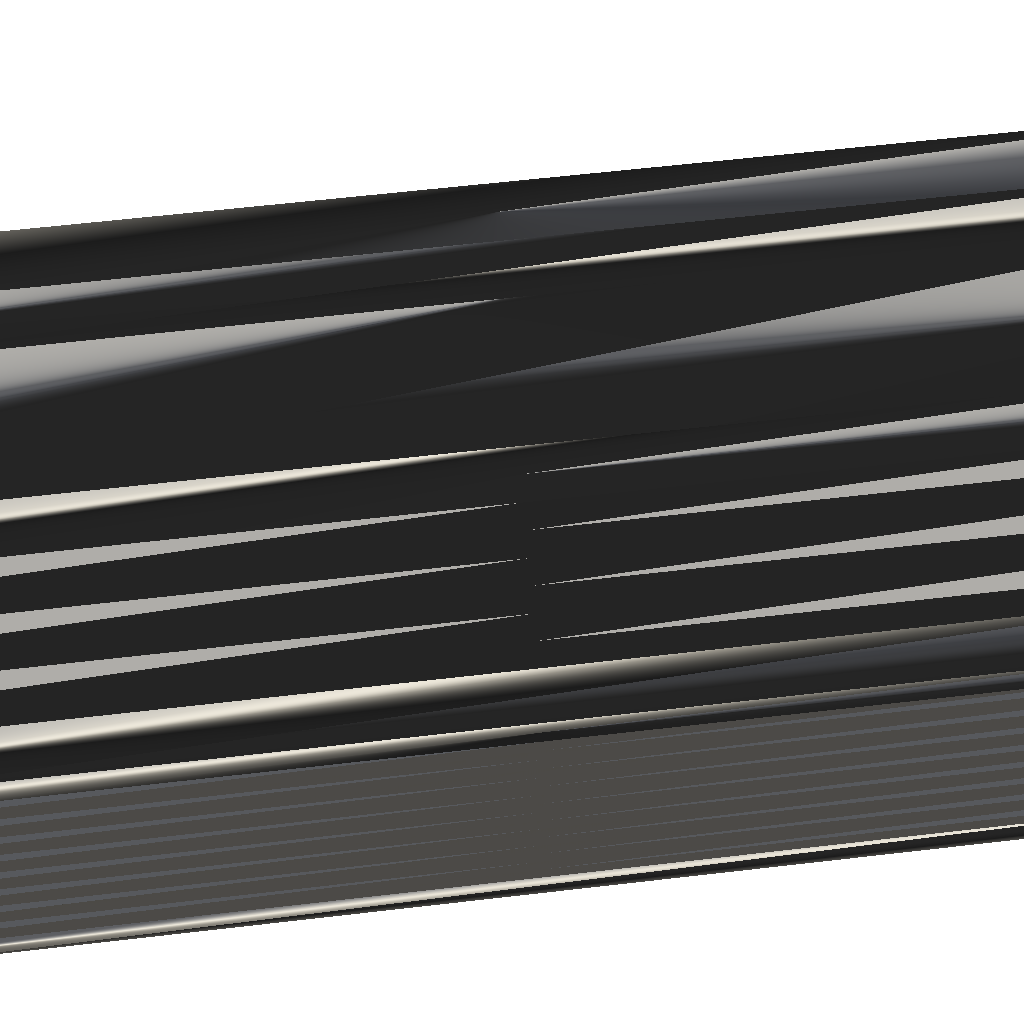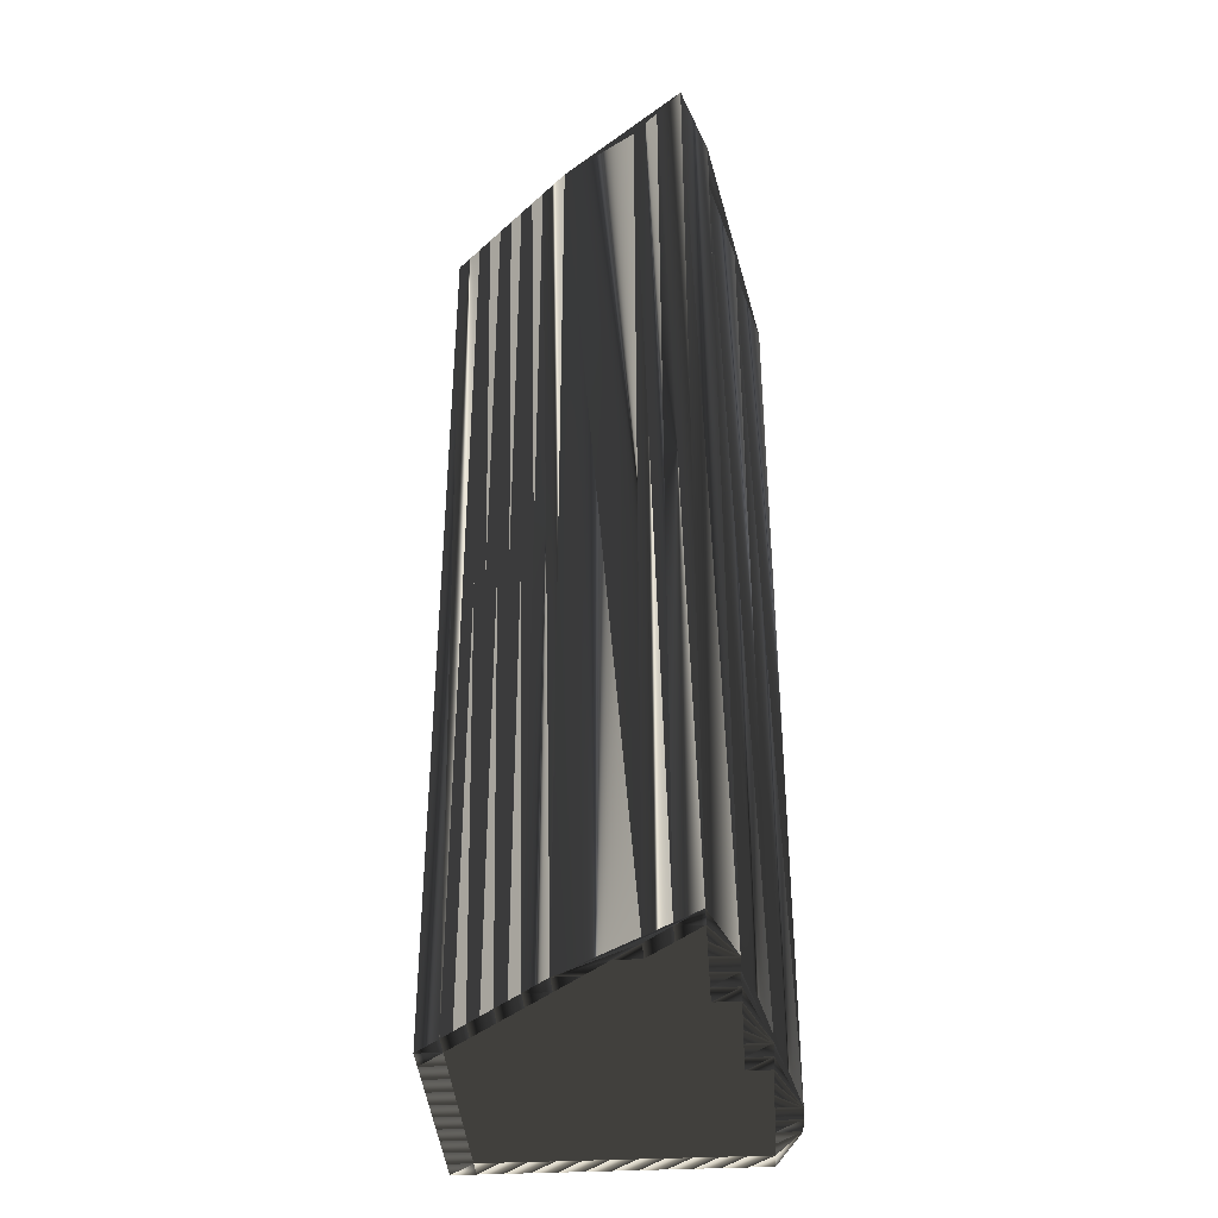
<metadata>
{"format":"obj","ext":"obj","renderer":"f3d","projection":"perspective","resolution":1024,"background":"white","views":[{"elev":58.5,"azim":83.0,"up":"+Y"},{"elev":-37.6,"azim":-176.3,"up":"+Z"}]}
</metadata>
<code>
v 136.3 4.873 0
v 136.3 5.673 0
v 136.3 6.473 0
v 137.1 2.473 0
v 137.1 3.273 0
v 137.1 4.073 0
v 137.1 4.873 0
v 137.1 5.673 0
v 137.1 6.473 0
v 137.1 7.273 0
v 137.1 8.073 0
v 137.1 8.873 0
v 137.1 9.673 0
v 137.1 10.47 0
v 137.9 2.473 0
v 137.9 3.273 0
v 137.9 4.073 0
v 137.9 4.873 0
v 137.9 5.673 0
v 137.9 6.473 0
v 137.9 7.273 0
v 137.9 8.073 0
v 137.9 8.873 0
v 137.9 9.673 0
v 137.9 10.47 0
v 137.9 11.27 0
v 137.9 12.07 0
v 137.9 12.87 0
v 137.9 13.67 0
v 137.9 14.47 0
v 137.9 15.27 0
v 138.7 2.473 0
v 138.7 3.273 0
v 138.7 4.073 0
v 138.7 4.873 0
v 138.7 5.673 0
v 138.7 6.473 0
v 138.7 7.273 0
v 138.7 8.073 0
v 138.7 8.873 0
v 138.7 9.673 0
v 138.7 10.47 0
v 138.7 11.27 0
v 138.7 12.07 0
v 138.7 12.87 0
v 138.7 13.67 0
v 138.7 14.47 0
v 138.7 15.27 0
v 138.7 16.07 0
v 138.7 16.87 0
v 138.7 17.67 0
v 139.5 2.473 0
v 139.5 3.273 0
v 139.5 4.073 0
v 139.5 4.873 0
v 139.5 5.673 0
v 139.5 6.473 0
v 139.5 7.273 0
v 139.5 8.073 0
v 139.5 8.873 0
v 139.5 9.673 0
v 139.5 10.47 0
v 139.5 11.27 0
v 139.5 12.07 0
v 139.5 12.87 0
v 139.5 13.67 0
v 139.5 14.47 0
v 139.5 15.27 0
v 139.5 16.07 0
v 139.5 16.87 0
v 140.3 2.473 0
v 140.3 3.273 0
v 140.3 4.073 0
v 140.3 4.873 0
v 140.3 5.673 0
v 140.3 6.473 0
v 140.3 7.273 0
v 140.3 8.073 0
v 140.3 8.873 0
v 140.3 9.673 0
v 140.3 10.47 0
v 140.3 11.27 0
v 140.3 12.07 0
v 140.3 12.87 0
v 140.3 13.67 0
v 140.3 14.47 0
v 140.3 15.27 0
v 140.3 16.07 0
v 141.1 2.473 0
v 141.1 3.273 0
v 141.1 4.073 0
v 141.1 4.873 0
v 141.1 5.673 0
v 141.1 6.473 0
v 141.1 7.273 0
v 141.1 8.073 0
v 141.1 8.873 0
v 141.1 9.673 0
v 141.1 10.47 0
v 141.1 11.27 0
v 141.1 12.07 0
v 141.1 12.87 0
v 141.1 13.67 0
v 141.1 14.47 0
v 141.1 15.27 0
v 141.9 2.473 0
v 141.9 3.273 0
v 141.9 4.073 0
v 141.9 4.873 0
v 141.9 5.673 0
v 141.9 6.473 0
v 141.9 7.273 0
v 141.9 8.073 0
v 141.9 8.873 0
v 141.9 9.673 0
v 141.9 10.47 0
v 141.9 11.27 0
v 141.9 12.07 0
v 141.9 12.87 0
v 141.9 13.67 0
v 141.9 14.47 0
v 142.7 2.473 0
v 142.7 3.273 0
v 142.7 4.073 0
v 142.7 4.873 0
v 142.7 5.673 0
v 142.7 6.473 0
v 142.7 7.273 0
v 142.7 8.073 0
v 142.7 8.873 0
v 142.7 9.673 0
v 142.7 10.47 0
v 142.7 11.27 0
v 142.7 12.07 0
v 142.7 12.87 0
v 142.7 13.67 0
v 142.7 14.47 0
v 143.5 2.473 0
v 143.5 3.273 0
v 143.5 4.073 0
v 143.5 4.873 0
v 143.5 5.673 0
v 143.5 6.473 0
v 143.5 7.273 0
v 143.5 8.073 0
v 143.5 8.873 0
v 143.5 9.673 0
v 143.5 10.47 0
v 143.5 11.27 0
v 143.5 12.07 0
v 143.5 12.87 0
v 143.5 13.67 0
v 144.3 2.473 0
v 144.3 3.273 0
v 144.3 4.073 0
v 144.3 4.873 0
v 144.3 5.673 0
v 144.3 6.473 0
v 144.3 7.273 0
v 144.3 8.073 0
v 144.3 8.873 0
v 144.3 9.673 0
v 144.3 10.47 0
v 144.3 11.27 0
v 144.3 12.07 0
v 144.3 12.87 0
v 145.1 2.473 0
v 145.1 3.273 0
v 145.1 4.073 0
v 145.1 4.873 0
v 145.1 5.673 0
v 145.1 6.473 0
v 145.1 7.273 0
v 145.1 8.073 0
v 145.1 8.873 0
v 145.1 9.673 0
v 145.1 10.47 0
v 145.1 11.27 0
v 145.1 12.07 0
v 145.9 2.473 0
v 145.9 3.273 0
v 145.9 4.073 0
v 145.9 4.873 0
v 145.9 5.673 0
v 145.9 6.473 0
v 145.9 7.273 0
v 145.9 8.073 0
v 145.9 8.873 0
v 145.9 9.673 0
v 145.9 10.47 0
v 145.9 11.27 0
v 146.7 2.473 0
v 146.7 3.273 0
v 146.7 4.073 0
v 146.7 4.873 0
v 146.7 5.673 0
v 146.7 6.473 0
v 146.7 7.273 0
v 146.7 8.073 0
v 146.7 8.873 0
v 146.7 9.673 0
v 146.7 10.47 0
v 136.3 4.873 30
v 136.3 5.673 30
v 136.3 6.473 30
v 137.1 2.473 30
v 137.1 3.273 30
v 137.1 4.073 30
v 137.1 4.873 30
v 137.1 5.673 30
v 137.1 6.473 30
v 137.1 7.273 30
v 137.1 8.073 30
v 137.1 8.873 30
v 137.1 9.673 30
v 137.1 10.47 30
v 137.9 2.473 30
v 137.9 3.273 30
v 137.9 4.073 30
v 137.9 4.873 30
v 137.9 5.673 30
v 137.9 6.473 30
v 137.9 7.273 30
v 137.9 8.073 30
v 137.9 8.873 30
v 137.9 9.673 30
v 137.9 10.47 30
v 137.9 11.27 30
v 137.9 12.07 30
v 137.9 12.87 30
v 137.9 13.67 30
v 137.9 14.47 30
v 137.9 15.27 30
v 138.7 2.473 30
v 138.7 3.273 30
v 138.7 4.073 30
v 138.7 4.873 30
v 138.7 5.673 30
v 138.7 6.473 30
v 138.7 7.273 30
v 138.7 8.073 30
v 138.7 8.873 30
v 138.7 9.673 30
v 138.7 10.47 30
v 138.7 11.27 30
v 138.7 12.07 30
v 138.7 12.87 30
v 138.7 13.67 30
v 138.7 14.47 30
v 138.7 15.27 30
v 138.7 16.07 30
v 138.7 16.87 30
v 138.7 17.67 30
v 139.5 2.473 30
v 139.5 3.273 30
v 139.5 4.073 30
v 139.5 4.873 30
v 139.5 5.673 30
v 139.5 6.473 30
v 139.5 7.273 30
v 139.5 8.073 30
v 139.5 8.873 30
v 139.5 9.673 30
v 139.5 10.47 30
v 139.5 11.27 30
v 139.5 12.07 30
v 139.5 12.87 30
v 139.5 13.67 30
v 139.5 14.47 30
v 139.5 15.27 30
v 139.5 16.07 30
v 139.5 16.87 30
v 140.3 2.473 30
v 140.3 3.273 30
v 140.3 4.073 30
v 140.3 4.873 30
v 140.3 5.673 30
v 140.3 6.473 30
v 140.3 7.273 30
v 140.3 8.073 30
v 140.3 8.873 30
v 140.3 9.673 30
v 140.3 10.47 30
v 140.3 11.27 30
v 140.3 12.07 30
v 140.3 12.87 30
v 140.3 13.67 30
v 140.3 14.47 30
v 140.3 15.27 30
v 140.3 16.07 30
v 141.1 2.473 30
v 141.1 3.273 30
v 141.1 4.073 30
v 141.1 4.873 30
v 141.1 5.673 30
v 141.1 6.473 30
v 141.1 7.273 30
v 141.1 8.073 30
v 141.1 8.873 30
v 141.1 9.673 30
v 141.1 10.47 30
v 141.1 11.27 30
v 141.1 12.07 30
v 141.1 12.87 30
v 141.1 13.67 30
v 141.1 14.47 30
v 141.1 15.27 30
v 141.9 2.473 30
v 141.9 3.273 30
v 141.9 4.073 30
v 141.9 4.873 30
v 141.9 5.673 30
v 141.9 6.473 30
v 141.9 7.273 30
v 141.9 8.073 30
v 141.9 8.873 30
v 141.9 9.673 30
v 141.9 10.47 30
v 141.9 11.27 30
v 141.9 12.07 30
v 141.9 12.87 30
v 141.9 13.67 30
v 141.9 14.47 30
v 142.7 2.473 30
v 142.7 3.273 30
v 142.7 4.073 30
v 142.7 4.873 30
v 142.7 5.673 30
v 142.7 6.473 30
v 142.7 7.273 30
v 142.7 8.073 30
v 142.7 8.873 30
v 142.7 9.673 30
v 142.7 10.47 30
v 142.7 11.27 30
v 142.7 12.07 30
v 142.7 12.87 30
v 142.7 13.67 30
v 142.7 14.47 30
v 143.5 2.473 30
v 143.5 3.273 30
v 143.5 4.073 30
v 143.5 4.873 30
v 143.5 5.673 30
v 143.5 6.473 30
v 143.5 7.273 30
v 143.5 8.073 30
v 143.5 8.873 30
v 143.5 9.673 30
v 143.5 10.47 30
v 143.5 11.27 30
v 143.5 12.07 30
v 143.5 12.87 30
v 143.5 13.67 30
v 144.3 2.473 30
v 144.3 3.273 30
v 144.3 4.073 30
v 144.3 4.873 30
v 144.3 5.673 30
v 144.3 6.473 30
v 144.3 7.273 30
v 144.3 8.073 30
v 144.3 8.873 30
v 144.3 9.673 30
v 144.3 10.47 30
v 144.3 11.27 30
v 144.3 12.07 30
v 144.3 12.87 30
v 145.1 2.473 30
v 145.1 3.273 30
v 145.1 4.073 30
v 145.1 4.873 30
v 145.1 5.673 30
v 145.1 6.473 30
v 145.1 7.273 30
v 145.1 8.073 30
v 145.1 8.873 30
v 145.1 9.673 30
v 145.1 10.47 30
v 145.1 11.27 30
v 145.1 12.07 30
v 145.9 2.473 30
v 145.9 3.273 30
v 145.9 4.073 30
v 145.9 4.873 30
v 145.9 5.673 30
v 145.9 6.473 30
v 145.9 7.273 30
v 145.9 8.073 30
v 145.9 8.873 30
v 145.9 9.673 30
v 145.9 10.47 30
v 145.9 11.27 30
v 146.7 2.473 30
v 146.7 3.273 30
v 146.7 4.073 30
v 146.7 4.873 30
v 146.7 5.673 30
v 146.7 6.473 30
v 146.7 7.273 30
v 146.7 8.073 30
v 146.7 8.873 30
v 146.7 9.673 30
v 146.7 10.47 30
f 31 50 51
f 37 21 20
f 8 9 3
f 19 20 9
f 35 19 18
f 13 24 14
f 39 58 59
f 18 8 7
f 43 26 42
f 27 28 14
f 73 74 55
f 45 29 28
f 61 79 80
f 36 35 55
f 82 64 63
f 92 108 109
f 144 158 159
f 57 58 38
f 71 72 53
f 75 92 93
f 132 131 147
f 114 130 115
f 1 4 5
f 7 6 17
f 18 34 35
f 34 33 53
f 112 96 95
f 74 91 92
f 185 172 184
f 57 37 56
f 154 140 139
f 77 58 76
f 110 111 94
f 9 10 3
f 3 13 14
f 18 17 34
f 75 74 92
f 93 94 76
f 74 56 55
f 11 22 12
f 59 40 39
f 43 62 63
f 65 84 66
f 40 60 41
f 82 83 64
f 64 44 63
f 67 47 66
f 64 45 44
f 67 66 85
f 105 137 88
f 102 103 85
f 98 114 115
f 96 113 97
f 41 60 61
f 101 84 83
f 81 63 62
f 113 114 97
f 99 98 115
f 113 129 114
f 81 98 99
f 116 132 117
f 81 99 82
f 116 131 132
f 100 117 101
f 151 150 165
f 148 163 149
f 137 51 70
f 101 118 102
f 164 163 177
f 136 152 137
f 147 161 162
f 162 163 148
f 163 176 177
f 135 150 151
f 176 175 188
f 190 189 201
f 174 186 187
f 112 111 127
f 193 194 182
f 178 190 191
f 141 142 126
f 123 124 108
f 113 128 129
f 142 127 126
f 158 143 157
f 170 156 169
f 71 53 52
f 125 124 140
f 154 155 140
f 140 141 125
f 184 195 196
f 142 156 157
f 183 195 184
f 138 153 139
f 89 90 72
f 8 2 7
f 4 15 5
f 7 17 18
f 1 6 7
f 1 5 6
f 32 16 15
f 6 5 16
f 52 33 32
f 17 16 33
f 34 53 54
f 17 6 16
f 16 5 15
f 54 72 73
f 34 17 33
f 33 16 32
f 107 123 108
f 72 54 53
f 53 33 52
f 122 123 107
f 138 123 122
f 89 106 90
f 91 108 92
f 71 89 72
f 72 90 73
f 73 90 91
f 91 90 107
f 36 19 35
f 35 34 54
f 73 55 54
f 54 55 35
f 75 56 74
f 74 73 91
f 75 57 56
f 56 36 55
f 75 76 57
f 56 37 36
f 75 93 76
f 59 77 78
f 93 110 94
f 94 95 77
f 78 96 79
f 79 97 80
f 97 79 96
f 96 78 95
f 57 76 58
f 24 23 40
f 58 77 59
f 60 78 79
f 76 94 77
f 77 95 78
f 21 38 22
f 79 61 60
f 22 38 39
f 39 38 58
f 36 20 19
f 19 8 18
f 36 37 20
f 11 21 22
f 57 38 37
f 37 38 21
f 1 7 2
f 2 8 3
f 3 14 31
f 8 19 9
f 10 20 21
f 9 20 10
f 10 11 3
f 10 21 11
f 11 12 3
f 3 12 13
f 42 25 41
f 13 12 23
f 39 23 22
f 24 13 23
f 23 12 22
f 41 24 40
f 40 23 39
f 62 43 42
f 25 26 14
f 64 65 45
f 43 27 26
f 14 24 25
f 25 24 41
f 25 42 26
f 26 27 14
f 27 44 28
f 28 29 14
f 65 46 45
f 45 28 44
f 46 30 29
f 46 29 45
f 46 47 30
f 29 30 14
f 47 31 30
f 30 31 14
f 31 49 50
f 31 47 48
f 87 69 68
f 69 50 49
f 46 66 47
f 31 48 49
f 47 67 48
f 68 67 86
f 48 67 68
f 49 68 69
f 49 48 68
f 69 87 88
f 101 102 84
f 84 85 66
f 70 50 69
f 121 104 120
f 51 50 70
f 121 137 105
f 70 69 88
f 136 137 121
f 88 87 105
f 151 152 136
f 84 102 85
f 85 86 67
f 68 86 87
f 87 86 104
f 105 87 104
f 103 86 85
f 115 131 116
f 99 100 82
f 101 117 118
f 103 120 104
f 63 44 43
f 43 44 27
f 64 83 65
f 65 66 46
f 82 100 83
f 83 84 65
f 80 81 62
f 61 42 41
f 42 61 62
f 62 61 80
f 40 59 60
f 60 59 78
f 80 98 81
f 81 82 63
f 80 97 98
f 98 97 114
f 130 129 145
f 131 146 147
f 115 130 131
f 131 130 146
f 146 160 161
f 145 146 130
f 145 160 146
f 132 147 148
f 132 148 133
f 136 135 151
f 133 148 149
f 150 164 165
f 99 116 100
f 100 101 83
f 99 115 116
f 117 132 133
f 100 116 117
f 135 119 134
f 117 133 118
f 118 119 102
f 118 133 134
f 134 133 149
f 102 119 103
f 103 104 86
f 118 134 119
f 119 120 103
f 105 104 121
f 165 166 151
f 121 120 136
f 135 120 119
f 137 70 88
f 136 120 135
f 135 134 150
f 134 149 150
f 150 149 164
f 165 178 179
f 162 176 163
f 163 164 149
f 165 164 178
f 151 166 152
f 165 179 166
f 178 177 190
f 176 188 189
f 178 191 179
f 190 201 202
f 178 164 177
f 177 176 189
f 190 202 191
f 175 161 174
f 189 200 201
f 188 187 199
f 146 161 147
f 147 162 148
f 175 162 161
f 158 144 143
f 190 177 189
f 189 188 200
f 172 171 184
f 160 174 161
f 160 159 173
f 175 187 188
f 176 162 175
f 175 174 187
f 173 159 172
f 188 199 200
f 187 186 198
f 174 173 186
f 187 198 199
f 186 197 198
f 184 196 185
f 185 197 186
f 196 197 185
f 170 182 183
f 170 183 171
f 158 157 171
f 171 157 170
f 160 145 159
f 186 173 185
f 159 158 172
f 172 158 171
f 174 160 173
f 173 172 185
f 113 112 128
f 128 143 144
f 159 145 144
f 144 145 129
f 113 96 112
f 111 95 94
f 143 128 127
f 127 128 112
f 130 114 129
f 129 128 144
f 93 92 109
f 111 126 127
f 112 95 111
f 111 110 126
f 125 110 109
f 109 110 93
f 156 142 141
f 108 124 109
f 157 143 142
f 142 143 127
f 141 126 125
f 125 126 110
f 141 140 155
f 156 170 157
f 139 140 124
f 106 107 90
f 125 109 124
f 124 123 139
f 139 123 138
f 106 122 107
f 107 108 91
f 167 154 153
f 180 168 167
f 169 168 181
f 168 180 181
f 168 155 154
f 168 154 167
f 168 169 155
f 154 139 153
f 169 156 155
f 155 156 141
f 184 171 183
f 182 170 169
f 183 182 194
f 183 194 195
f 180 192 181
f 169 181 182
f 182 181 193
f 192 193 181
f 252 233 253
f 223 239 222
f 211 210 205
f 222 221 211
f 221 237 220
f 226 215 216
f 260 241 261
f 210 220 209
f 228 245 244
f 230 229 216
f 276 275 257
f 231 247 230
f 281 263 282
f 237 238 257
f 266 284 265
f 310 294 311
f 360 346 361
f 260 259 240
f 274 273 255
f 294 277 295
f 333 334 349
f 332 316 317
f 206 203 207
f 208 209 219
f 236 220 237
f 235 236 255
f 298 314 297
f 293 276 294
f 374 387 386
f 239 259 258
f 342 356 341
f 260 279 278
f 313 312 296
f 212 211 205
f 215 205 216
f 219 220 236
f 276 277 294
f 296 295 278
f 258 276 257
f 224 213 214
f 242 261 241
f 264 245 265
f 286 267 268
f 262 242 243
f 285 284 266
f 246 266 265
f 249 269 268
f 247 266 246
f 268 269 287
f 339 307 290
f 305 304 287
f 316 300 317
f 315 298 299
f 262 243 263
f 286 303 285
f 265 283 264
f 316 315 299
f 300 301 317
f 331 315 316
f 300 283 301
f 334 318 319
f 301 283 284
f 333 318 334
f 319 302 303
f 352 353 367
f 365 350 351
f 253 339 272
f 320 303 304
f 365 366 379
f 354 338 339
f 363 349 364
f 365 364 350
f 378 365 379
f 352 337 353
f 377 378 390
f 391 392 403
f 388 376 389
f 313 314 329
f 396 395 384
f 392 380 393
f 344 343 328
f 326 325 310
f 330 315 331
f 329 344 328
f 345 360 359
f 358 372 371
f 255 273 254
f 326 327 342
f 357 356 342
f 343 342 327
f 397 386 398
f 358 344 359
f 397 385 386
f 355 340 341
f 292 291 274
f 204 210 209
f 217 206 207
f 219 209 220
f 208 203 209
f 207 203 208
f 218 234 217
f 207 208 218
f 235 254 234
f 218 219 235
f 255 236 256
f 208 219 218
f 207 218 217
f 274 256 275
f 219 236 235
f 218 235 234
f 325 309 310
f 256 274 255
f 235 255 254
f 325 324 309
f 325 340 324
f 308 291 292
f 310 293 294
f 291 273 274
f 292 274 275
f 292 275 293
f 292 293 309
f 221 238 237
f 236 237 256
f 257 275 256
f 257 256 237
f 258 277 276
f 275 276 293
f 259 277 258
f 238 258 257
f 278 277 259
f 239 258 238
f 295 277 278
f 279 261 280
f 312 295 296
f 297 296 279
f 298 280 281
f 299 281 282
f 281 299 298
f 280 298 297
f 278 259 260
f 225 226 242
f 279 260 261
f 280 262 281
f 296 278 279
f 297 279 280
f 240 223 224
f 263 281 262
f 240 224 241
f 240 241 260
f 222 238 221
f 210 221 220
f 239 238 222
f 223 213 224
f 240 259 239
f 240 239 223
f 209 203 204
f 210 204 205
f 216 205 233
f 221 210 211
f 222 212 223
f 222 211 212
f 213 212 205
f 223 212 213
f 214 213 205
f 214 205 215
f 227 244 243
f 214 215 225
f 225 241 224
f 215 226 225
f 214 225 224
f 226 243 242
f 225 242 241
f 245 264 244
f 228 227 216
f 267 266 247
f 229 245 228
f 226 216 227
f 226 227 243
f 244 227 228
f 229 228 216
f 246 229 230
f 231 230 216
f 248 267 247
f 230 247 246
f 232 248 231
f 231 248 247
f 249 248 232
f 232 231 216
f 233 249 232
f 233 232 216
f 251 233 252
f 249 233 250
f 271 289 270
f 252 271 251
f 268 248 249
f 250 233 251
f 269 249 250
f 269 270 288
f 269 250 270
f 270 251 271
f 250 251 270
f 289 271 290
f 304 303 286
f 287 286 268
f 252 272 271
f 306 323 322
f 252 253 272
f 339 323 307
f 271 272 290
f 339 338 323
f 289 290 307
f 354 353 338
f 304 286 287
f 288 287 269
f 288 270 289
f 288 289 306
f 289 307 306
f 288 305 287
f 333 317 318
f 302 301 284
f 319 303 320
f 322 305 306
f 246 265 245
f 246 245 229
f 285 266 267
f 268 267 248
f 302 284 285
f 286 285 267
f 283 282 264
f 244 263 243
f 263 244 264
f 263 264 282
f 261 242 262
f 261 262 280
f 300 282 283
f 284 283 265
f 299 282 300
f 299 300 316
f 331 332 347
f 348 333 349
f 332 317 333
f 332 333 348
f 362 348 363
f 348 347 332
f 362 347 348
f 349 334 350
f 350 334 335
f 337 338 353
f 350 335 351
f 366 352 367
f 318 301 302
f 303 302 285
f 317 301 318
f 334 319 335
f 318 302 319
f 321 337 336
f 335 319 320
f 321 320 304
f 335 320 336
f 335 336 351
f 321 304 305
f 306 305 288
f 336 320 321
f 322 321 305
f 306 307 323
f 368 367 353
f 322 323 338
f 322 337 321
f 272 339 290
f 322 338 337
f 336 337 352
f 351 336 352
f 351 352 366
f 380 367 381
f 378 364 365
f 366 365 351
f 366 367 380
f 368 353 354
f 381 367 368
f 379 380 392
f 390 378 391
f 393 380 381
f 403 392 404
f 366 380 379
f 378 379 391
f 404 392 393
f 363 377 376
f 402 391 403
f 389 390 401
f 363 348 349
f 364 349 350
f 364 377 363
f 346 360 345
f 379 392 391
f 390 391 402
f 373 374 386
f 376 362 363
f 361 362 375
f 389 377 390
f 364 378 377
f 376 377 389
f 361 375 374
f 401 390 402
f 388 389 400
f 375 376 388
f 400 389 401
f 399 388 400
f 398 386 387
f 399 387 388
f 399 398 387
f 384 372 385
f 385 372 373
f 359 360 373
f 359 373 372
f 347 362 361
f 375 388 387
f 360 361 374
f 360 374 373
f 362 376 375
f 374 375 387
f 314 315 330
f 345 330 346
f 347 361 346
f 347 346 331
f 298 315 314
f 297 313 296
f 330 345 329
f 330 329 314
f 316 332 331
f 330 331 346
f 294 295 311
f 328 313 329
f 297 314 313
f 312 313 328
f 312 327 311
f 312 311 295
f 344 358 343
f 326 310 311
f 345 359 344
f 345 344 329
f 328 343 327
f 328 327 312
f 342 343 357
f 372 358 359
f 342 341 326
f 309 308 292
f 311 327 326
f 325 326 341
f 325 341 340
f 324 308 309
f 310 309 293
f 356 369 355
f 370 382 369
f 370 371 383
f 382 370 383
f 357 370 356
f 356 370 369
f 371 370 357
f 341 356 355
f 358 371 357
f 358 357 343
f 373 386 385
f 372 384 371
f 384 385 396
f 396 385 397
f 394 382 383
f 383 371 384
f 383 384 395
f 395 394 383
f 1 203 4
f 4 206 203
f 4 206 15
f 15 217 206
f 15 217 32
f 32 234 217
f 32 234 52
f 52 254 234
f 52 254 71
f 71 273 254
f 71 273 89
f 89 291 273
f 89 291 106
f 106 308 291
f 106 308 122
f 122 324 308
f 122 324 138
f 138 340 324
f 138 340 153
f 153 355 340
f 153 355 167
f 167 369 355
f 167 369 180
f 180 382 369
f 180 382 192
f 192 394 382
f 192 394 193
f 193 395 394
f 193 395 194
f 194 396 395
f 194 396 195
f 195 397 396
f 195 397 196
f 196 398 397
f 196 398 197
f 197 399 398
f 197 399 198
f 198 400 399
f 198 400 199
f 199 401 400
f 199 401 200
f 200 402 401
f 200 402 201
f 201 403 402
f 201 403 202
f 202 404 403
f 202 404 191
f 191 393 404
f 191 393 179
f 179 381 393
f 179 381 166
f 166 368 381
f 166 368 152
f 152 354 368
f 152 354 137
f 137 339 354
f 137 339 88
f 88 290 339
f 88 290 70
f 70 272 290
f 70 272 51
f 51 253 272
f 51 253 31
f 31 233 253
f 31 233 30
f 30 232 233
f 30 232 29
f 29 231 232
f 29 231 14
f 14 216 231
f 14 216 13
f 13 215 216
f 13 215 3
f 3 205 215
f 3 205 2
f 2 204 205
f 2 204 1
f 1 203 204

</code>
